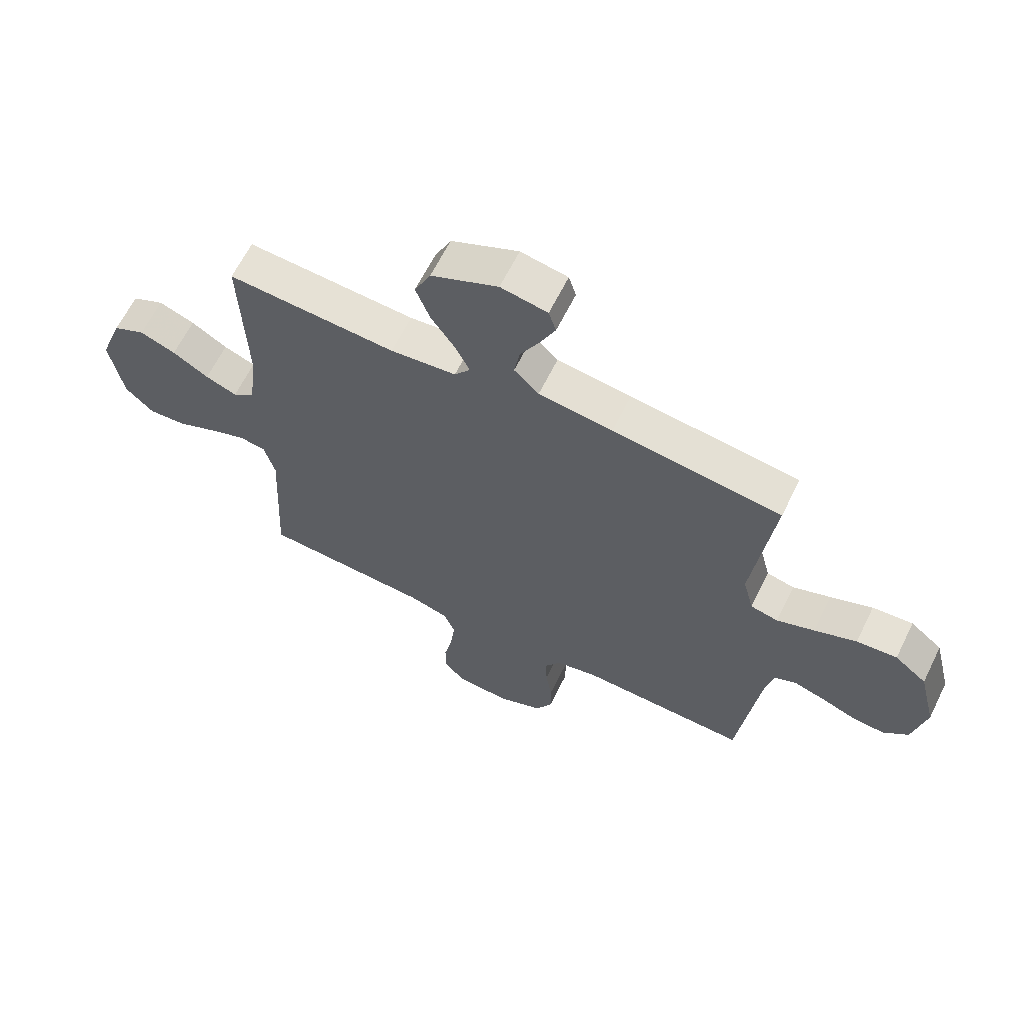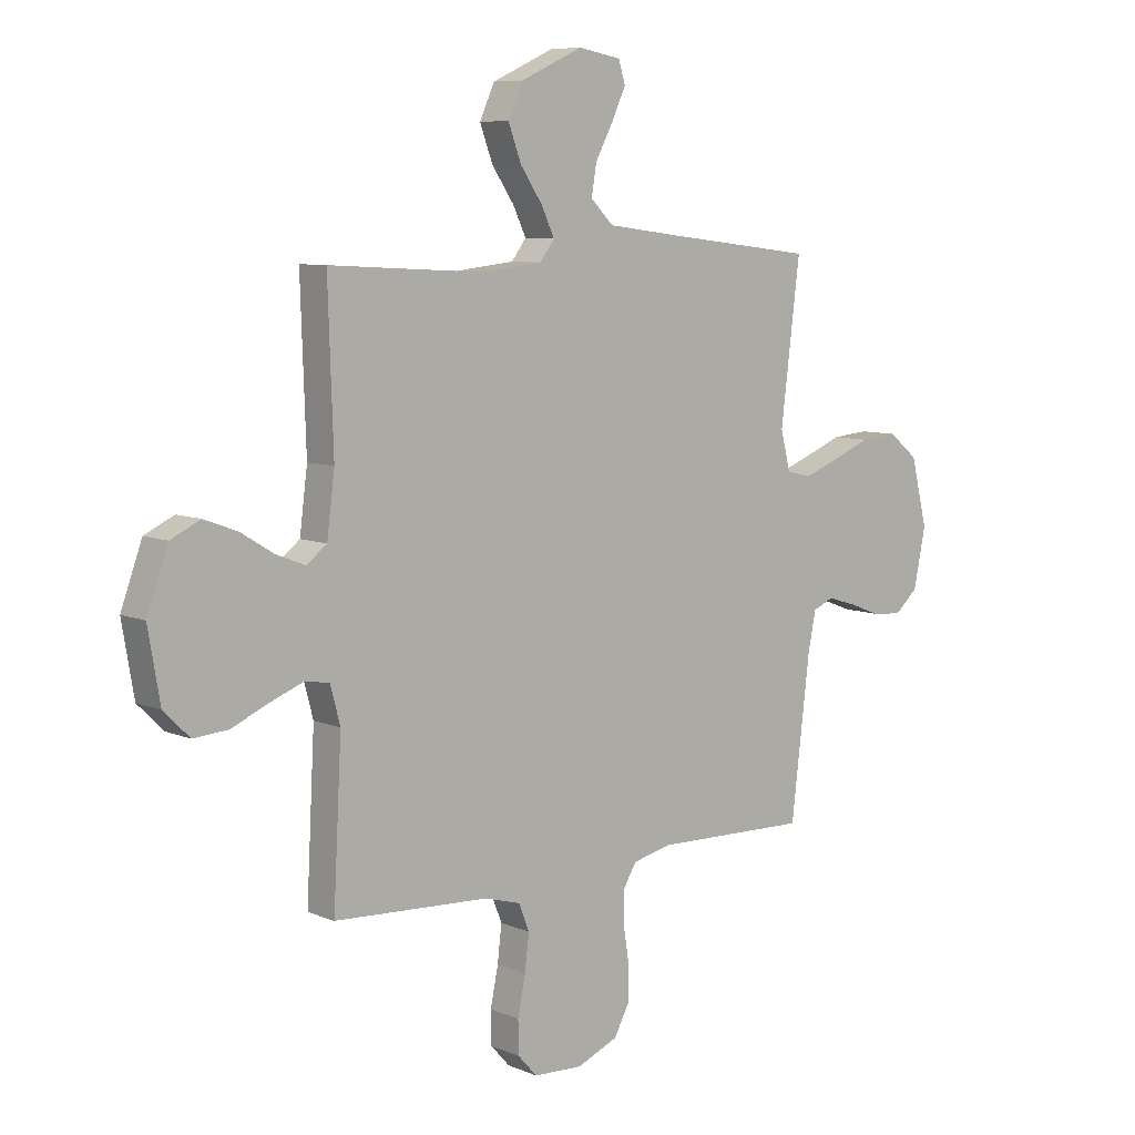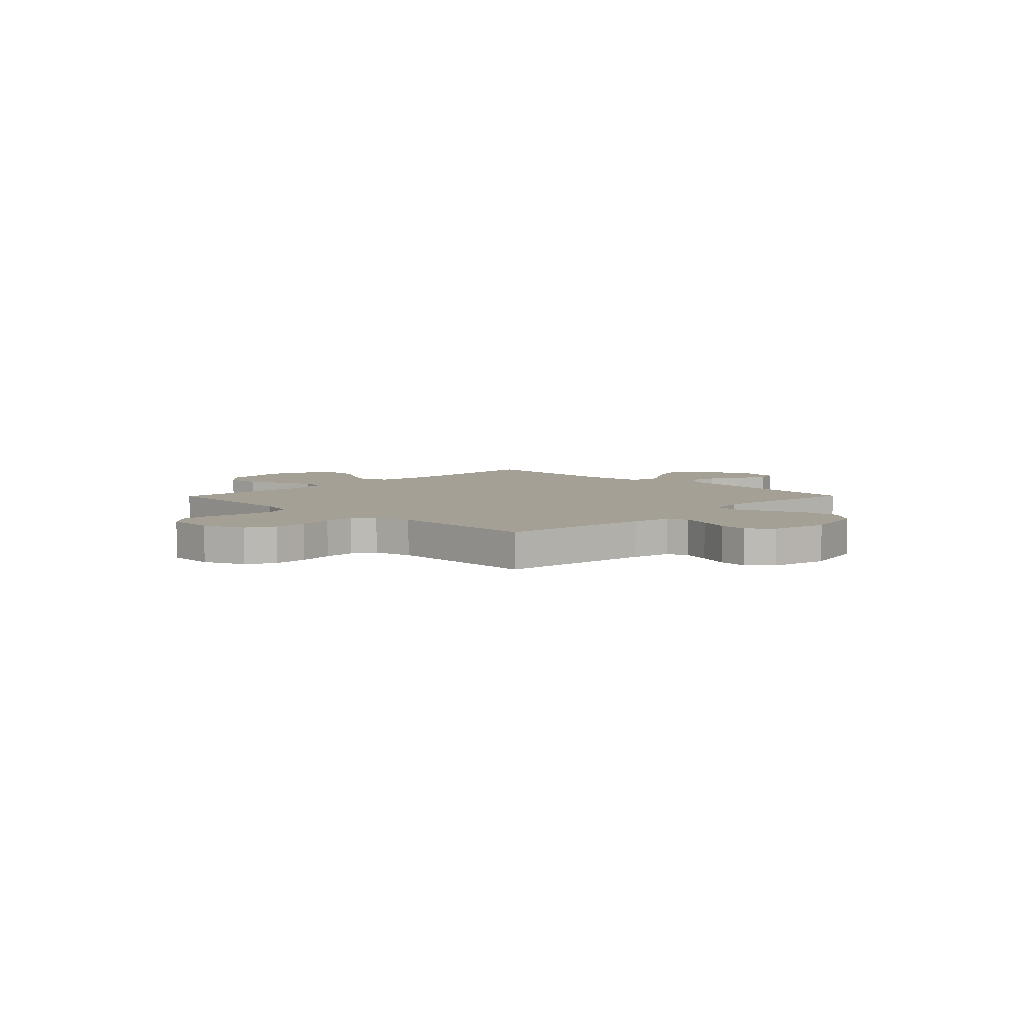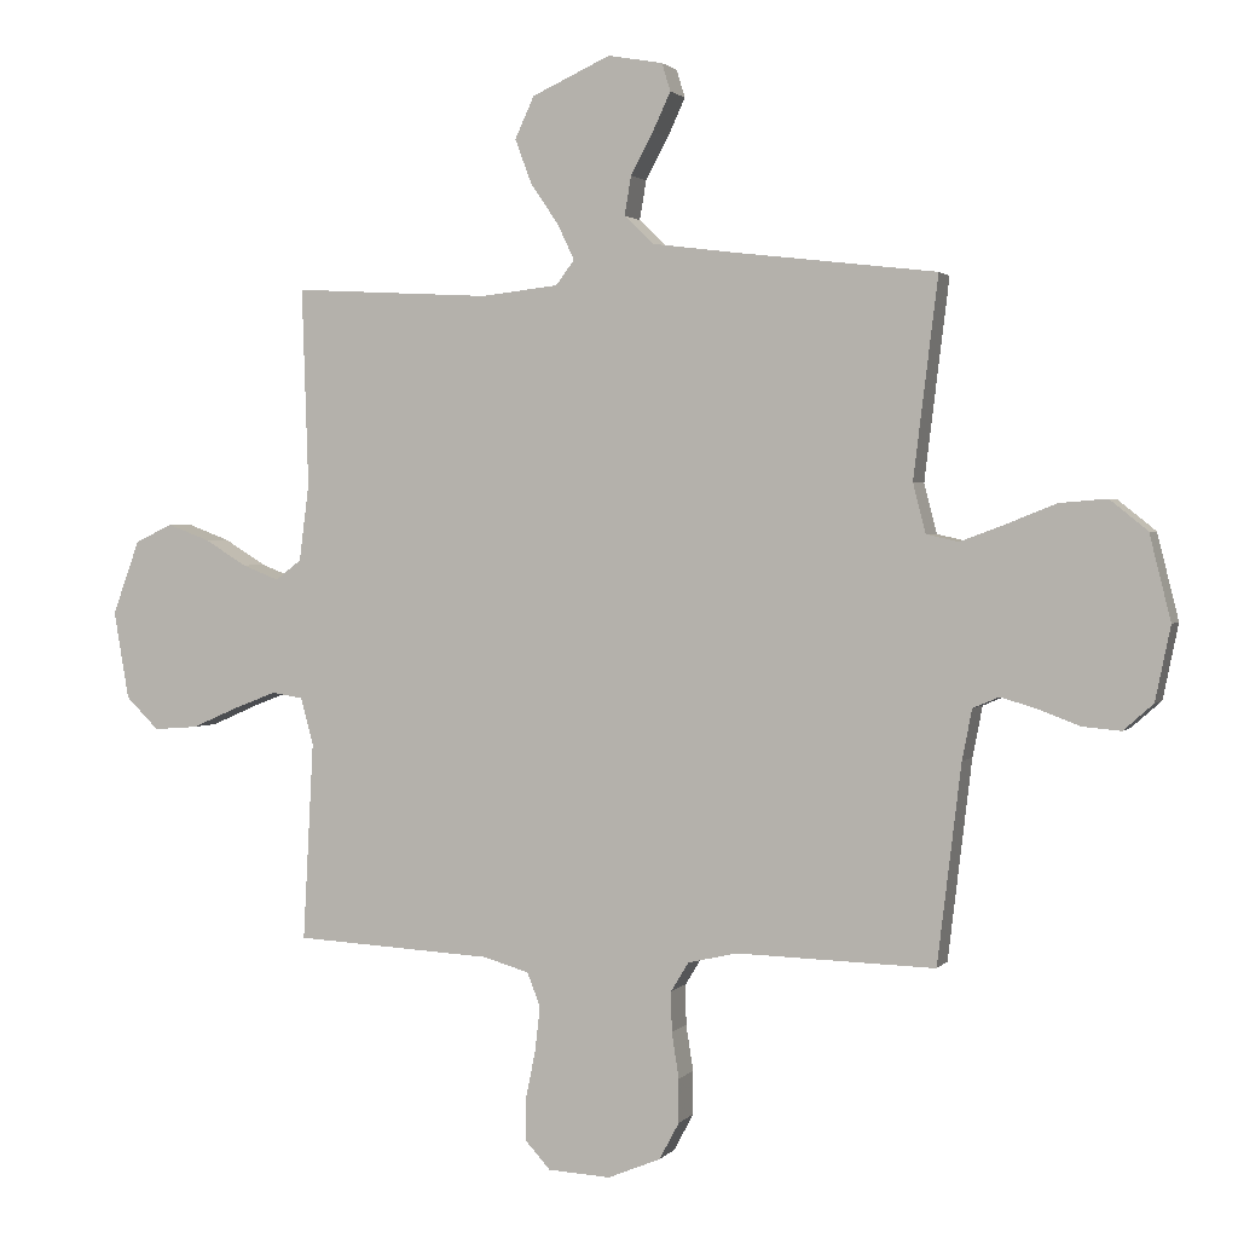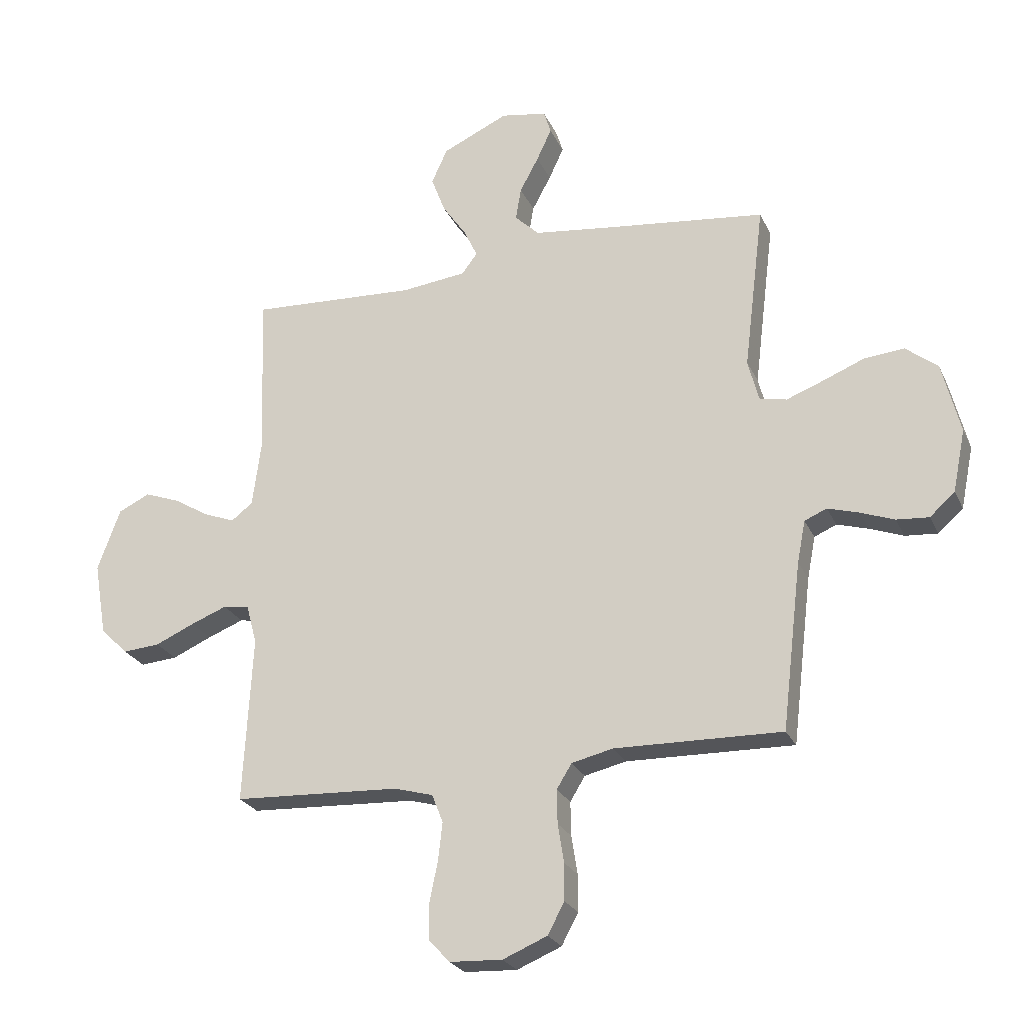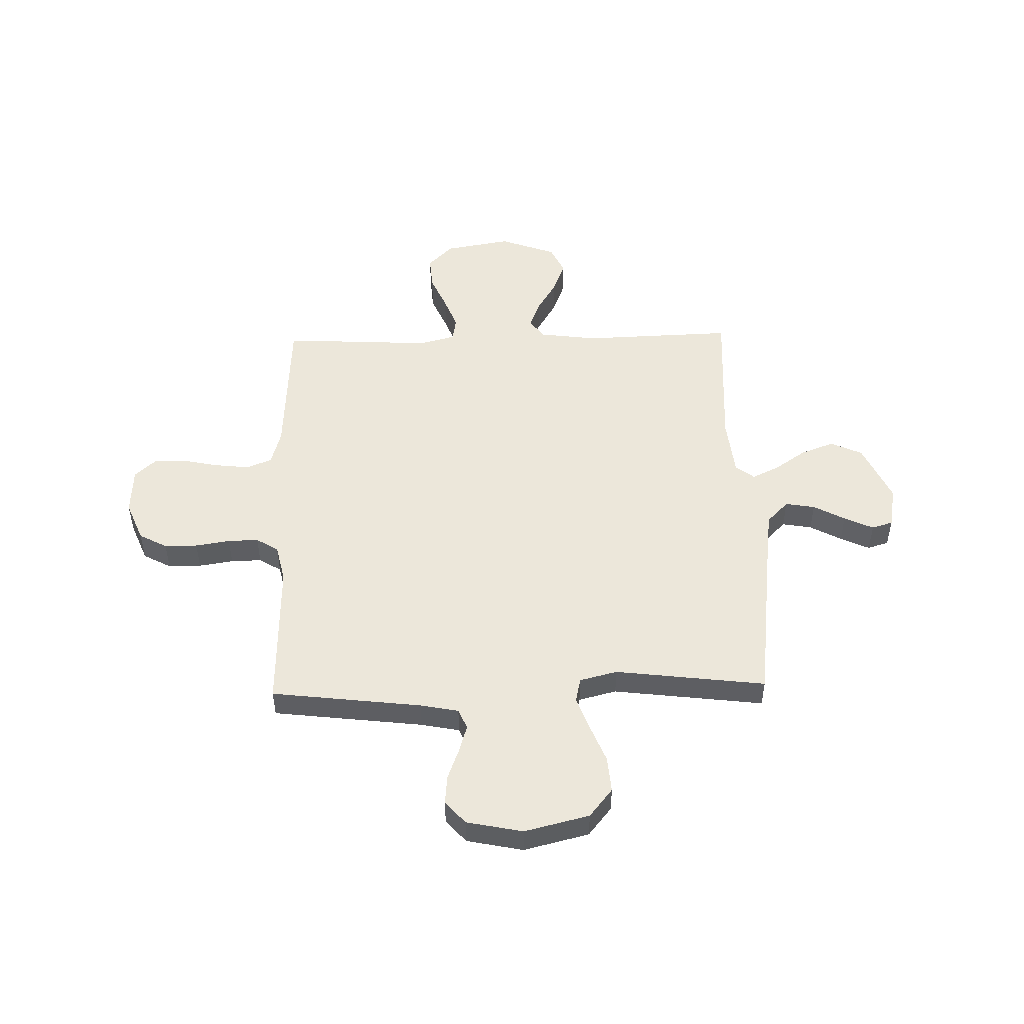
<metadata>
{"format":"obj","ext":"obj","renderer":"f3d","projection":"perspective","resolution":1024,"background":"white","views":[{"elev":64.0,"azim":-153.7,"up":"+Z"},{"elev":7.9,"azim":139.0,"up":"+Z"},{"elev":5.9,"azim":-135.5,"up":"+Y"},{"elev":1.7,"azim":-160.9,"up":"+Z"},{"elev":-25.1,"azim":-159.6,"up":"+Z"},{"elev":50.3,"azim":-91.4,"up":"+Y"}]}
</metadata>
<code>
v 0.5 0.07 0.5
v 0.49 0.07 0.2
v 0.505 0.07 0.084
v 0.544 0.07 0.054
v 0.6 0.07 0.076
v 0.664 0.07 0.115
v 0.728 0.07 0.139
v 0.785 0.07 0.112
v 0.826 0.07 0
v 0.803 0.07 -0.133
v 0.753 0.07 -0.182
v 0.686 0.07 -0.177
v 0.615 0.07 -0.146
v 0.55 0.07 -0.121
v 0.503 0.07 -0.129
v 0.484 0.07 -0.2
v 0.5 0.07 -0.5
v 0.2 0.07 -0.516
v 0.13 0.07 -0.536
v 0.11 0.07 -0.587
v 0.118 0.07 -0.656
v 0.133 0.07 -0.729
v 0.132 0.07 -0.792
v 0.095 0.07 -0.833
v 0 0.07 -0.838
v -0.08 0.07 -0.805
v -0.11 0.07 -0.749
v -0.11 0.07 -0.683
v -0.099 0.07 -0.614
v -0.098 0.07 -0.553
v -0.125 0.07 -0.509
v -0.2 0.07 -0.492
v -0.5 0.07 -0.5
v -0.536 0.07 -0.2
v -0.551 0.07 -0.124
v -0.591 0.07 -0.107
v -0.647 0.07 -0.124
v -0.708 0.07 -0.147
v -0.766 0.07 -0.152
v -0.811 0.07 -0.112
v -0.834 0.07 0
v -0.802 0.07 0.129
v -0.745 0.07 0.175
v -0.673 0.07 0.169
v -0.598 0.07 0.139
v -0.531 0.07 0.114
v -0.482 0.07 0.125
v -0.463 0.07 0.2
v -0.5 0.07 0.5
v -0.2 0.07 0.536
v -0.069 0.07 0.553
v -0.025 0.07 0.596
v -0.035 0.07 0.655
v -0.069 0.07 0.718
v -0.096 0.07 0.776
v -0.083 0.07 0.818
v 0 0.07 0.833
v 0.119 0.07 0.779
v 0.148 0.07 0.716
v 0.123 0.07 0.649
v 0.08 0.07 0.586
v 0.055 0.07 0.533
v 0.083 0.07 0.496
v 0.2 0.07 0.483
v 0.5 0 0.5
v 0.49 0 0.2
v 0.505 0 0.084
v 0.544 0 0.054
v 0.6 0 0.076
v 0.664 0 0.115
v 0.728 0 0.139
v 0.785 0 0.112
v 0.826 0 0
v 0.803 0 -0.133
v 0.753 0 -0.182
v 0.686 0 -0.177
v 0.615 0 -0.146
v 0.55 0 -0.121
v 0.503 0 -0.129
v 0.484 0 -0.2
v 0.5 0 -0.5
v 0.2 0 -0.516
v 0.13 0 -0.536
v 0.11 0 -0.587
v 0.118 0 -0.656
v 0.133 0 -0.729
v 0.132 0 -0.792
v 0.095 0 -0.833
v 0 0 -0.838
v -0.08 0 -0.805
v -0.11 0 -0.749
v -0.11 0 -0.683
v -0.099 0 -0.614
v -0.098 0 -0.553
v -0.125 0 -0.509
v -0.2 0 -0.492
v -0.5 0 -0.5
v -0.536 0 -0.2
v -0.551 0 -0.124
v -0.591 0 -0.107
v -0.647 0 -0.124
v -0.708 0 -0.147
v -0.766 0 -0.152
v -0.811 0 -0.112
v -0.834 0 0
v -0.802 0 0.129
v -0.745 0 0.175
v -0.673 0 0.169
v -0.598 0 0.139
v -0.531 0 0.114
v -0.482 0 0.125
v -0.463 0 0.2
v -0.5 0 0.5
v -0.2 0 0.536
v -0.069 0 0.553
v -0.025 0 0.596
v -0.035 0 0.655
v -0.069 0 0.718
v -0.096 0 0.776
v -0.083 0 0.818
v 0 0 0.833
v 0.119 0 0.779
v 0.148 0 0.716
v 0.123 0 0.649
v 0.08 0 0.586
v 0.055 0 0.533
v 0.083 0 0.496
v 0.2 0 0.483
f 59 60 61
f 58 59 61
f 57 58 61
f 56 57 61
f 55 56 61
f 54 55 61
f 53 54 61
f 52 53 61 62
f 51 52 62 63
f 48 49 50
f 50 51 63
f 48 50 63
f 47 48 63
f 43 44 45
f 42 43 45
f 41 42 45
f 40 41 45
f 39 40 45
f 38 39 45
f 37 38 45
f 36 37 45 46
f 35 36 46 47
f 32 33 34
f 47 63 64
f 35 47 64
f 34 35 64
f 32 34 64
f 31 32 64
f 27 28 29
f 26 27 29
f 25 26 29
f 24 25 29
f 23 24 29
f 22 23 29
f 21 22 29
f 20 21 29 30
f 16 17 18
f 15 16 18 19
f 11 12 13
f 10 11 13
f 9 10 13
f 8 9 13
f 7 8 13
f 6 7 13
f 5 6 13
f 4 5 13 14
f 3 4 14 15
f 64 1 2
f 31 64 2
f 30 31 2
f 19 20 30
f 15 19 30
f 3 15 30
f 2 3 30
f 125 124 123
f 125 123 122
f 125 122 121
f 125 121 120
f 125 120 119
f 125 119 118
f 125 118 117
f 126 125 117 116
f 127 126 116 115
f 114 113 112
f 127 115 114
f 127 114 112
f 127 112 111
f 109 108 107
f 109 107 106
f 109 106 105
f 109 105 104
f 109 104 103
f 109 103 102
f 109 102 101
f 110 109 101 100
f 111 110 100 99
f 98 97 96
f 128 127 111
f 128 111 99
f 128 99 98
f 128 98 96
f 128 96 95
f 93 92 91
f 93 91 90
f 93 90 89
f 93 89 88
f 93 88 87
f 93 87 86
f 93 86 85
f 94 93 85 84
f 82 81 80
f 83 82 80 79
f 77 76 75
f 77 75 74
f 77 74 73
f 77 73 72
f 77 72 71
f 77 71 70
f 77 70 69
f 78 77 69 68
f 79 78 68 67
f 66 65 128
f 66 128 95
f 66 95 94
f 94 84 83
f 94 83 79
f 94 79 67
f 94 67 66
f 1 65 66 2
f 2 66 67 3
f 3 67 68 4
f 4 68 69 5
f 5 69 70 6
f 6 70 71 7
f 7 71 72 8
f 8 72 73 9
f 9 73 74 10
f 10 74 75 11
f 11 75 76 12
f 12 76 77 13
f 13 77 78 14
f 14 78 79 15
f 15 79 80 16
f 16 80 81 17
f 17 81 82 18
f 18 82 83 19
f 19 83 84 20
f 20 84 85 21
f 21 85 86 22
f 22 86 87 23
f 23 87 88 24
f 24 88 89 25
f 25 89 90 26
f 26 90 91 27
f 27 91 92 28
f 28 92 93 29
f 29 93 94 30
f 30 94 95 31
f 31 95 96 32
f 32 96 97 33
f 33 97 98 34
f 34 98 99 35
f 35 99 100 36
f 36 100 101 37
f 37 101 102 38
f 38 102 103 39
f 39 103 104 40
f 40 104 105 41
f 41 105 106 42
f 42 106 107 43
f 43 107 108 44
f 44 108 109 45
f 45 109 110 46
f 46 110 111 47
f 47 111 112 48
f 48 112 113 49
f 49 113 114 50
f 50 114 115 51
f 51 115 116 52
f 52 116 117 53
f 53 117 118 54
f 54 118 119 55
f 55 119 120 56
f 56 120 121 57
f 57 121 122 58
f 58 122 123 59
f 59 123 124 60
f 60 124 125 61
f 61 125 126 62
f 62 126 127 63
f 63 127 128 64
f 64 128 65 1

</code>
